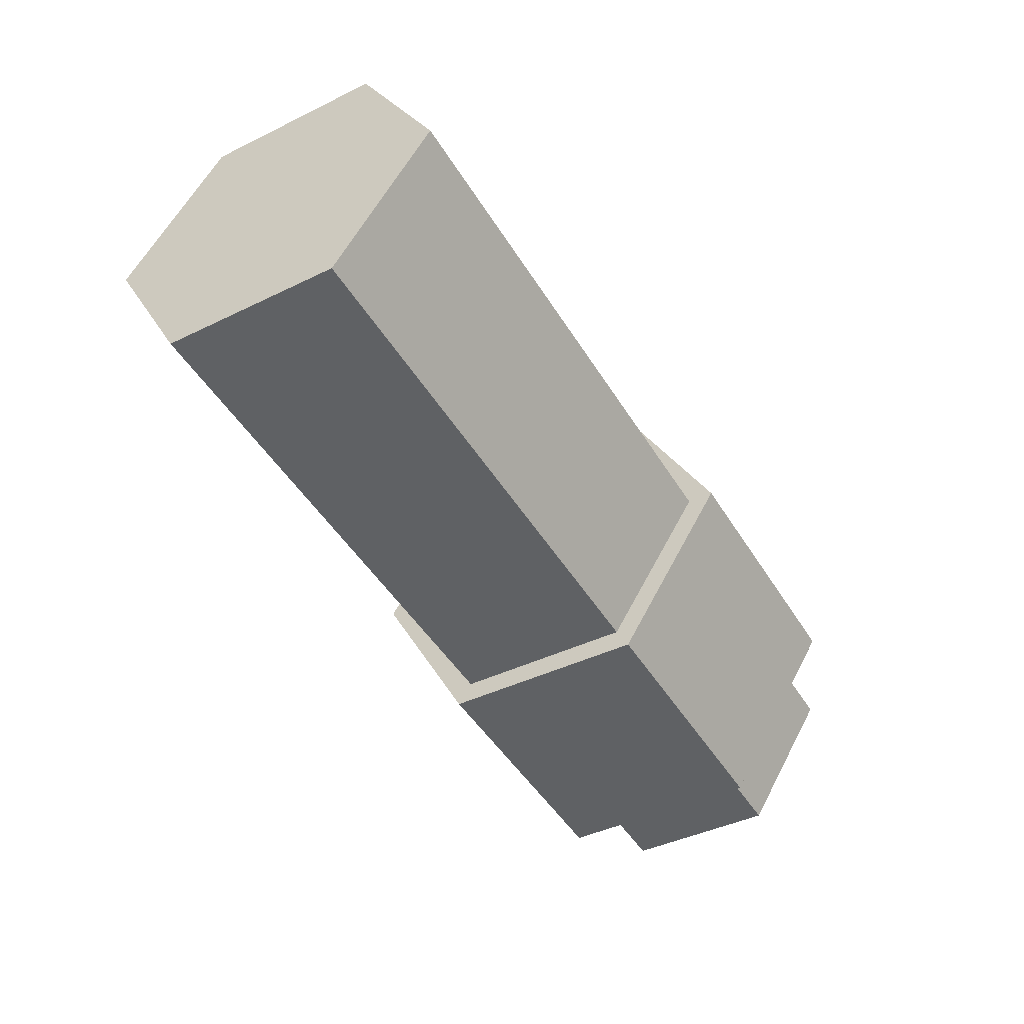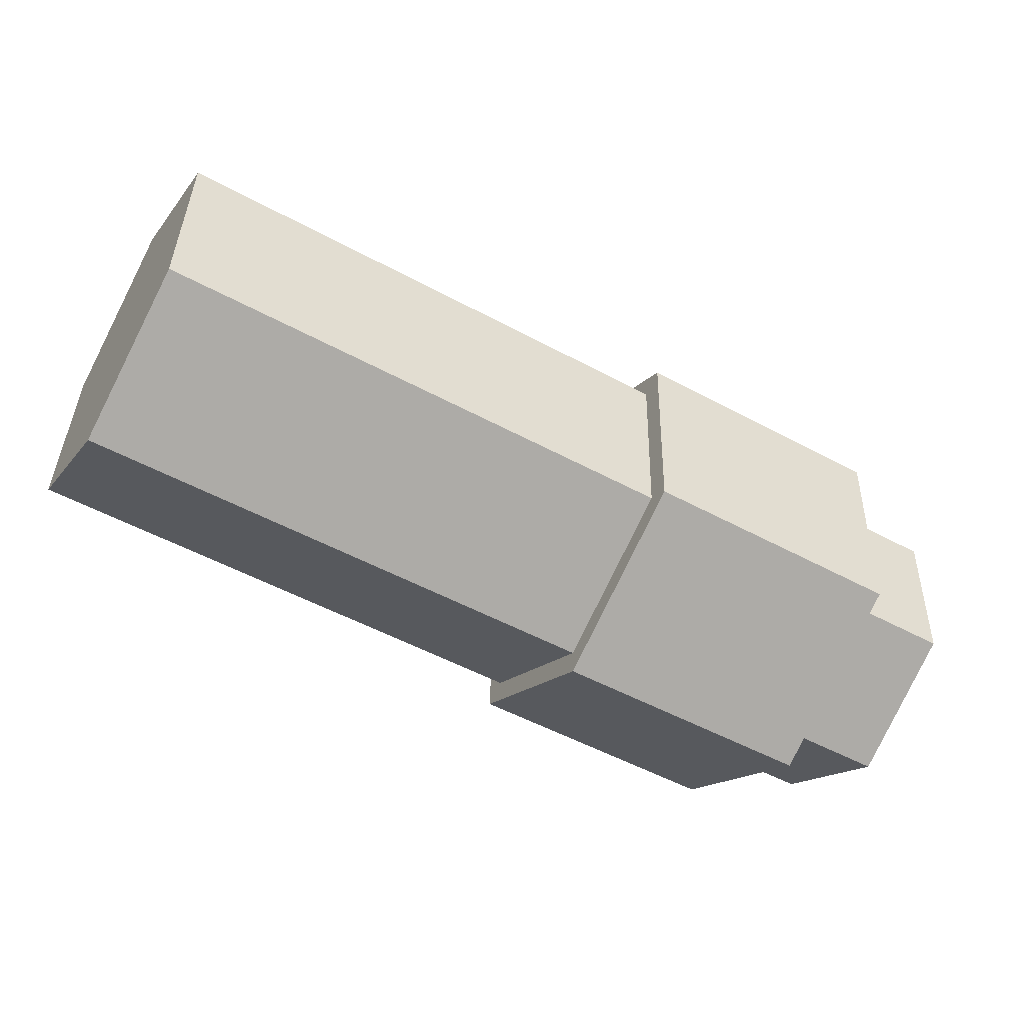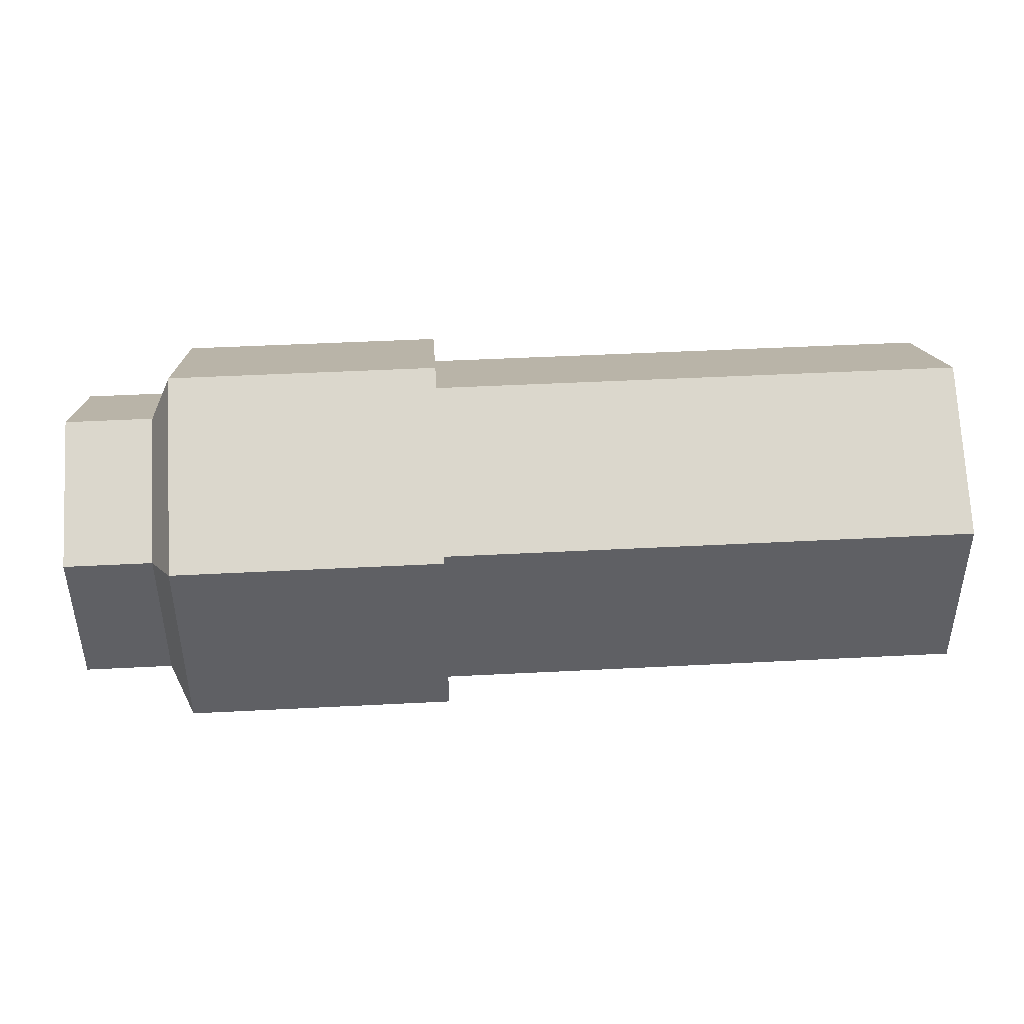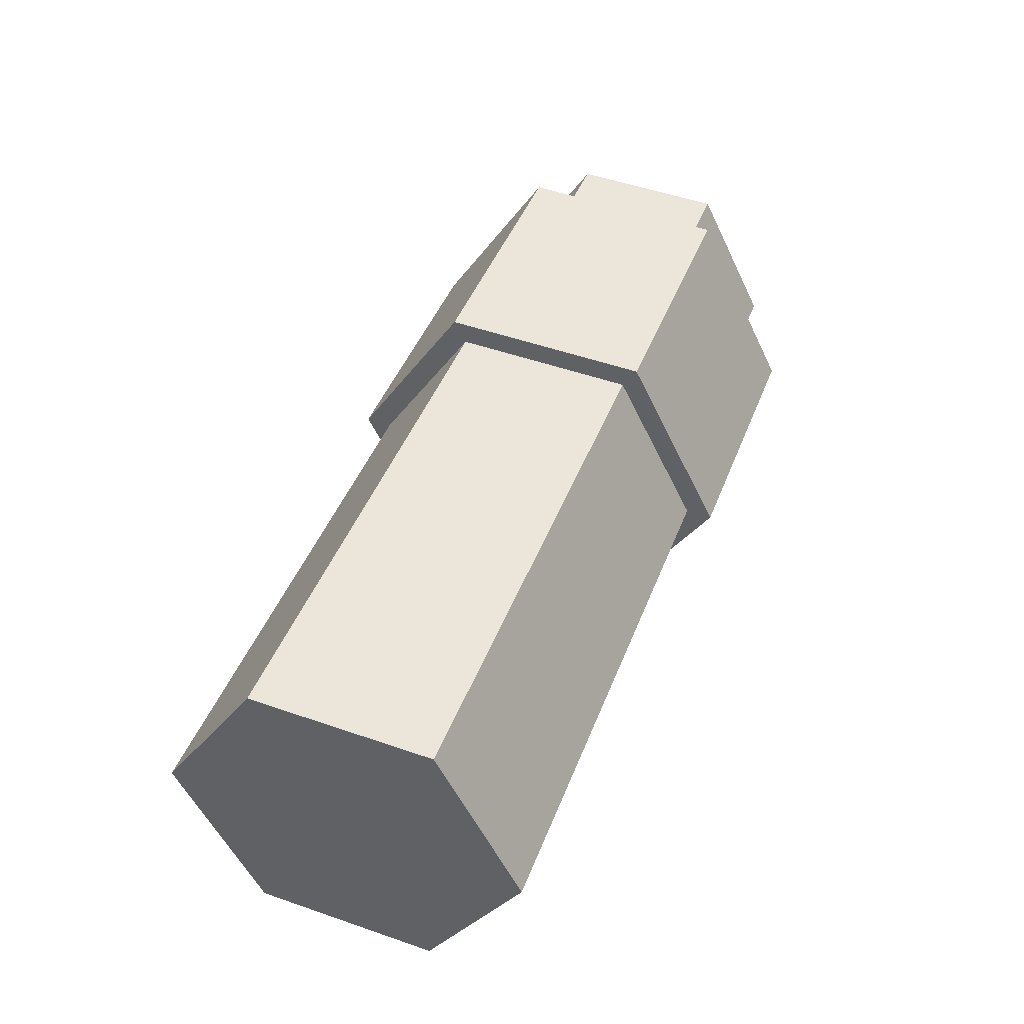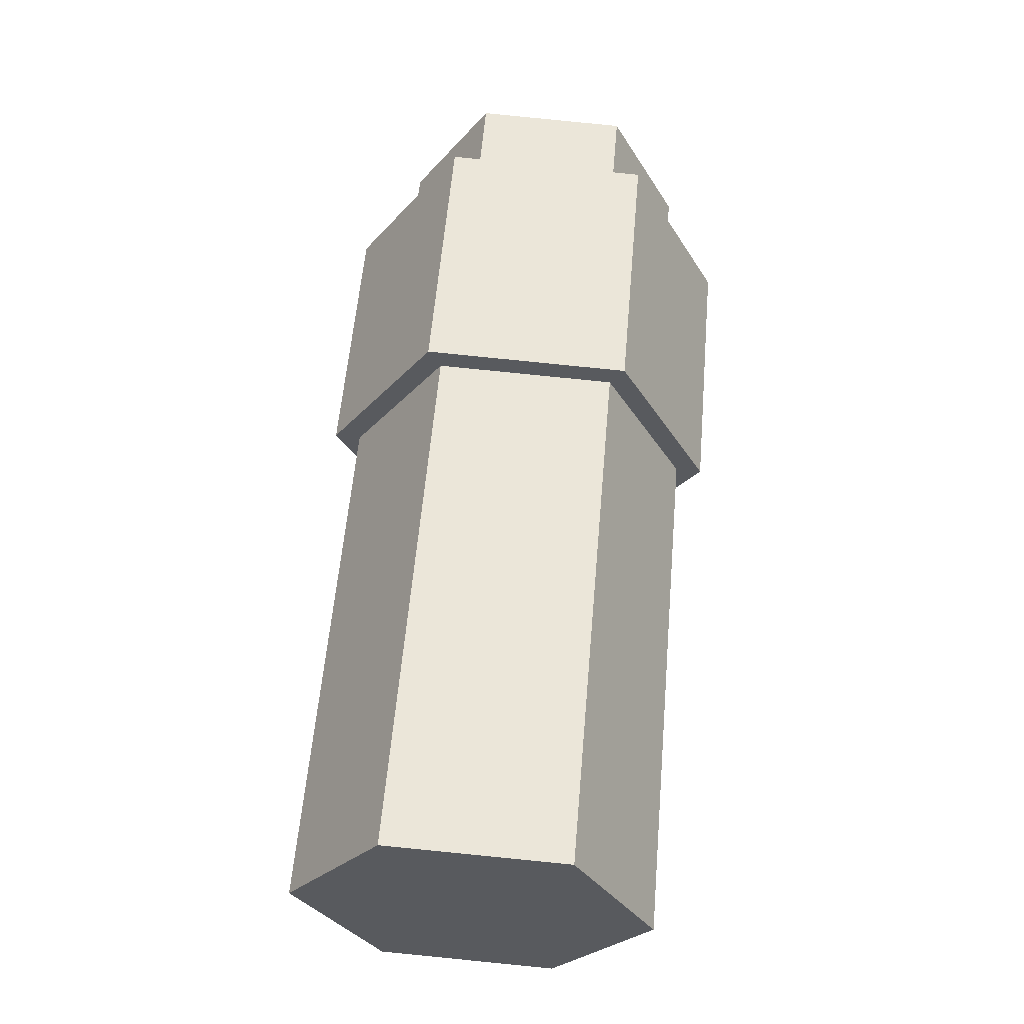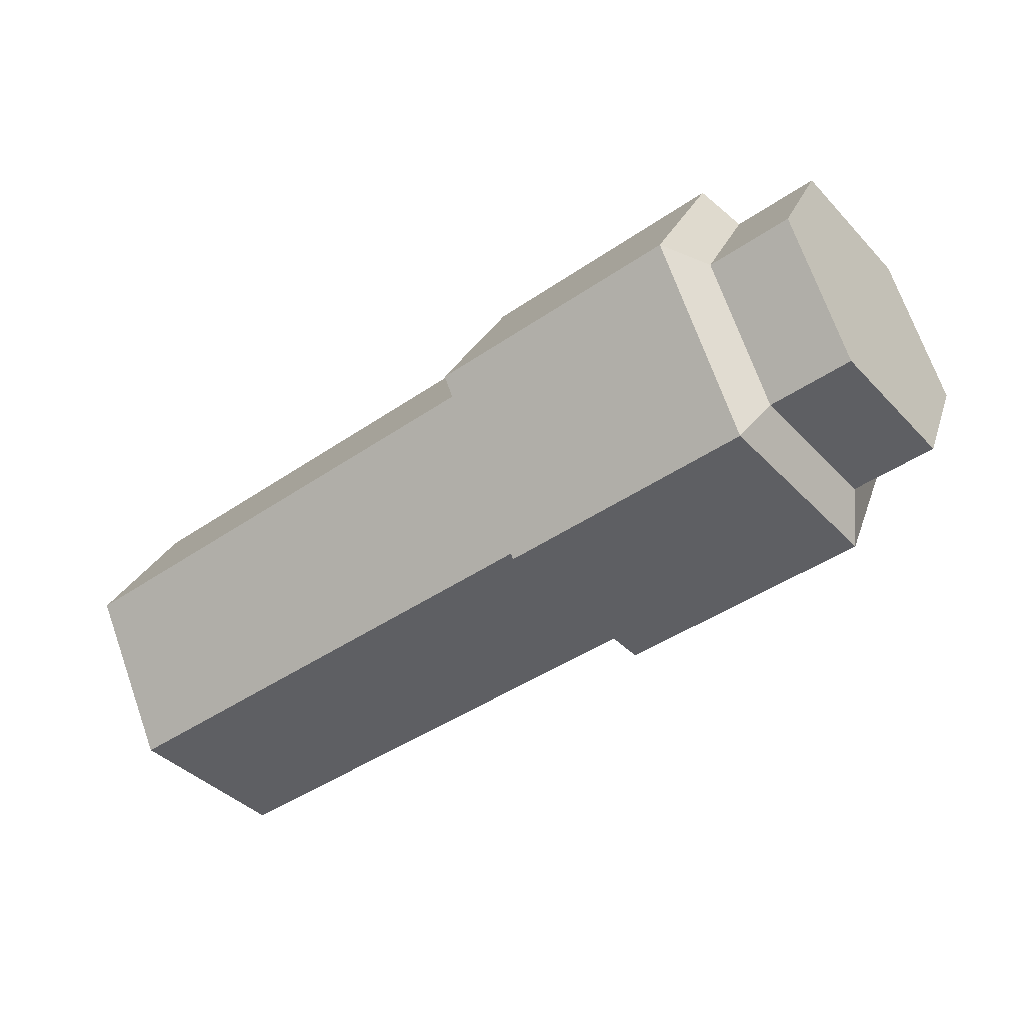
<metadata>
{"format":"obj","ext":"obj","renderer":"f3d","projection":"perspective","resolution":1024,"background":"white","views":[{"elev":-47.6,"azim":-59.8,"up":"+Z"},{"elev":-52.6,"azim":-30.1,"up":"+Y"},{"elev":46.1,"azim":176.6,"up":"+Y"},{"elev":44.3,"azim":-69.7,"up":"+Z"},{"elev":58.9,"azim":-85.0,"up":"+Z"},{"elev":-44.0,"azim":38.8,"up":"+Z"}]}
</metadata>
<code>
o Shelby_Cobra_hose.002_Cylinder.007
v -0.1899 0.3051 1.624
v -0.1753 0.3051 1.624
v -0.1899 0.2991 1.633
v -0.1753 0.2991 1.633
v -0.1899 0.3042 1.643
v -0.1753 0.3042 1.643
v -0.1899 0.3154 1.644
v -0.1753 0.3154 1.644
v -0.1899 0.3214 1.634
v -0.1753 0.3214 1.634
v -0.1899 0.3163 1.624
v -0.1753 0.3163 1.624
v -0.1741 0.3019 1.633
v -0.1741 0.3064 1.626
v -0.1741 0.3057 1.641
v -0.1741 0.3141 1.641
v -0.1741 0.3186 1.634
v -0.1741 0.3148 1.627
v -0.1692 0.3019 1.633
v -0.1692 0.3064 1.626
v -0.1692 0.3057 1.641
v -0.1692 0.3141 1.641
v -0.1692 0.3186 1.634
v -0.1692 0.3148 1.627
v -0.1899 0.3058 1.625
v -0.1899 0.3005 1.633
v -0.1899 0.305 1.642
v -0.1899 0.3147 1.642
v -0.1899 0.32 1.634
v -0.1899 0.3155 1.625
v -0.2191 0.3058 1.625
v -0.2191 0.3005 1.633
v -0.2191 0.305 1.642
v -0.2191 0.3147 1.642
v -0.2191 0.32 1.634
v -0.2191 0.3155 1.625
f 2 3 1
f 4 5 3
f 5 8 7
f 8 9 7
f 8 17 10
f 10 11 9
f 12 1 11
f 1 26 25
f 17 24 18
f 4 15 6
f 10 18 12
f 2 13 4
f 8 15 16
f 2 18 14
f 22 21 20
f 15 22 16
f 14 19 13
f 18 20 14
f 16 23 17
f 13 21 15
f 28 33 27
f 7 27 5
f 1 30 11
f 7 29 28
f 3 27 26
f 11 29 9
f 34 35 36
f 26 31 25
f 30 31 36
f 29 34 28
f 27 32 26
f 30 35 29
f 2 4 3
f 4 6 5
f 5 6 8
f 8 10 9
f 8 16 17
f 10 12 11
f 12 2 1
f 1 3 26
f 17 23 24
f 4 13 15
f 10 17 18
f 2 14 13
f 8 6 15
f 2 12 18
f 21 19 20
f 20 24 23
f 23 22 20
f 15 21 22
f 14 20 19
f 18 24 20
f 16 22 23
f 13 19 21
f 28 34 33
f 7 28 27
f 1 25 30
f 7 9 29
f 3 5 27
f 11 30 29
f 36 31 34
f 31 32 34
f 32 33 34
f 26 32 31
f 30 25 31
f 29 35 34
f 27 33 32
f 30 36 35

</code>
